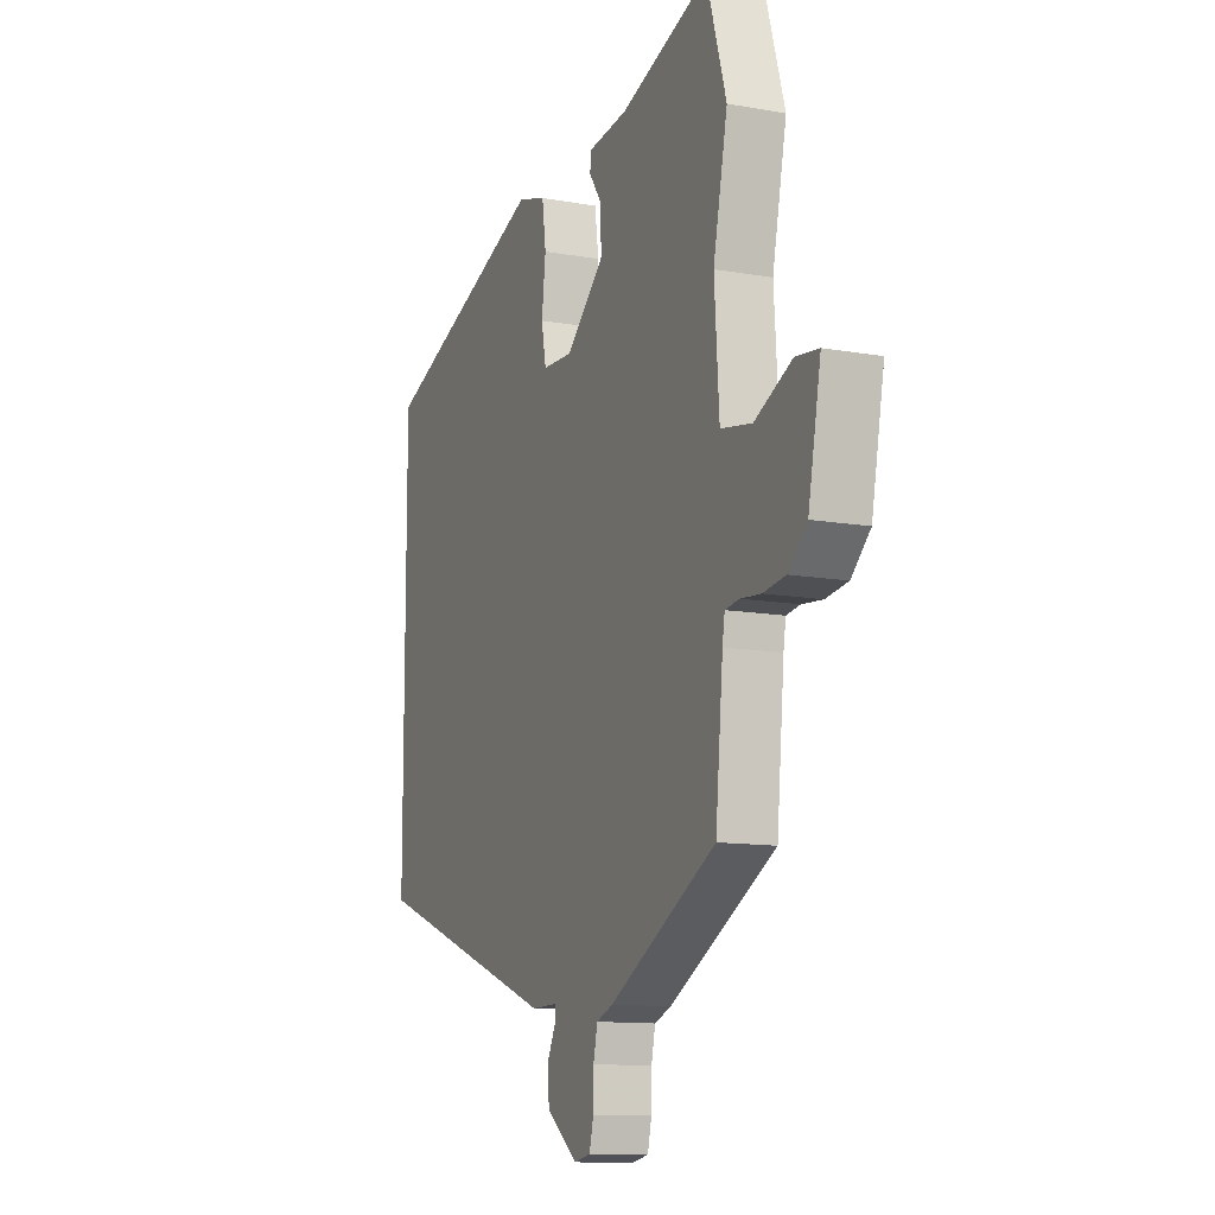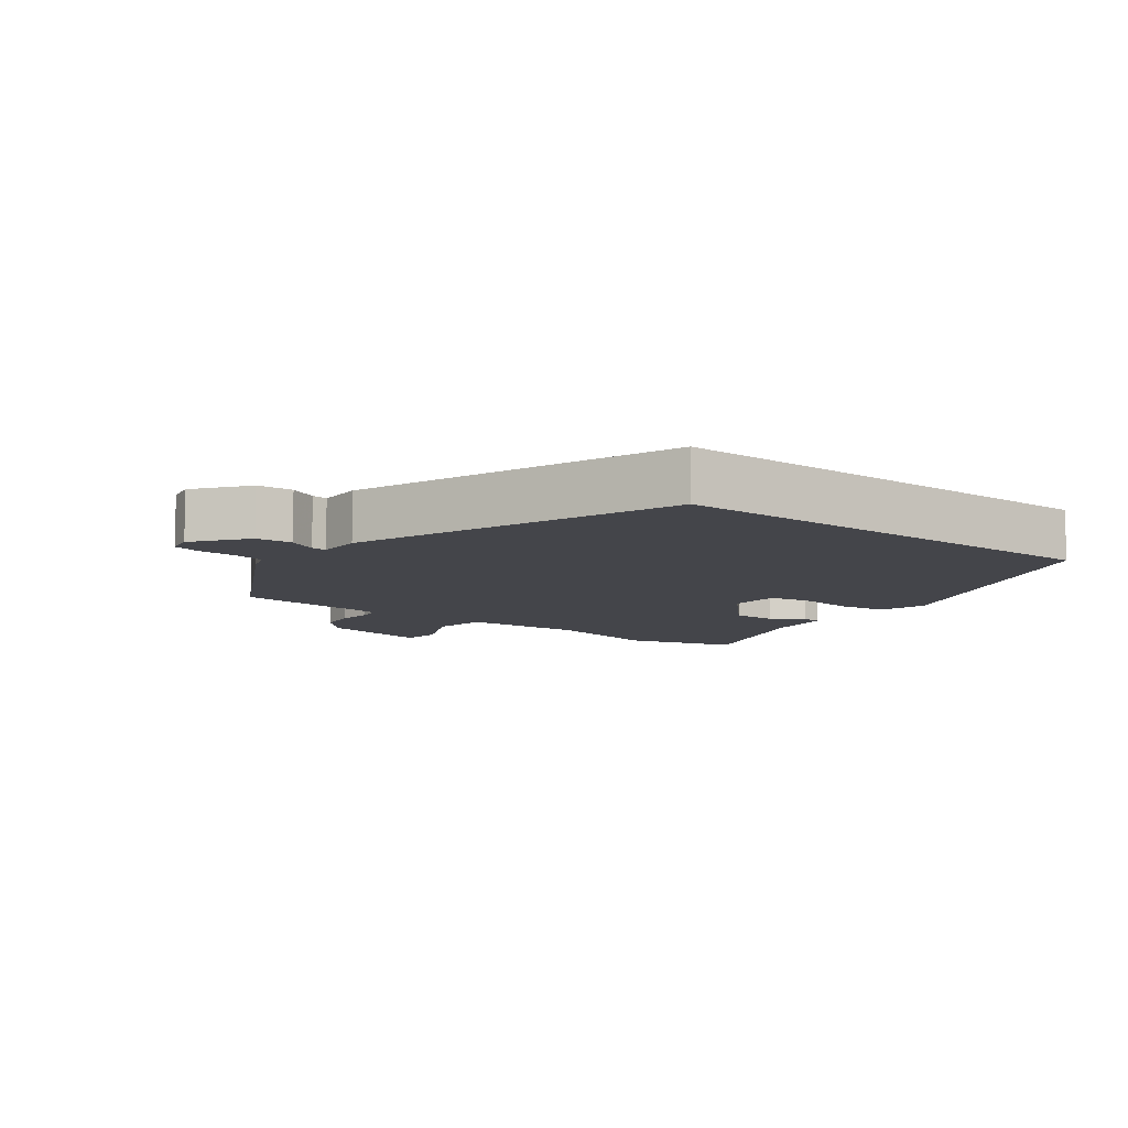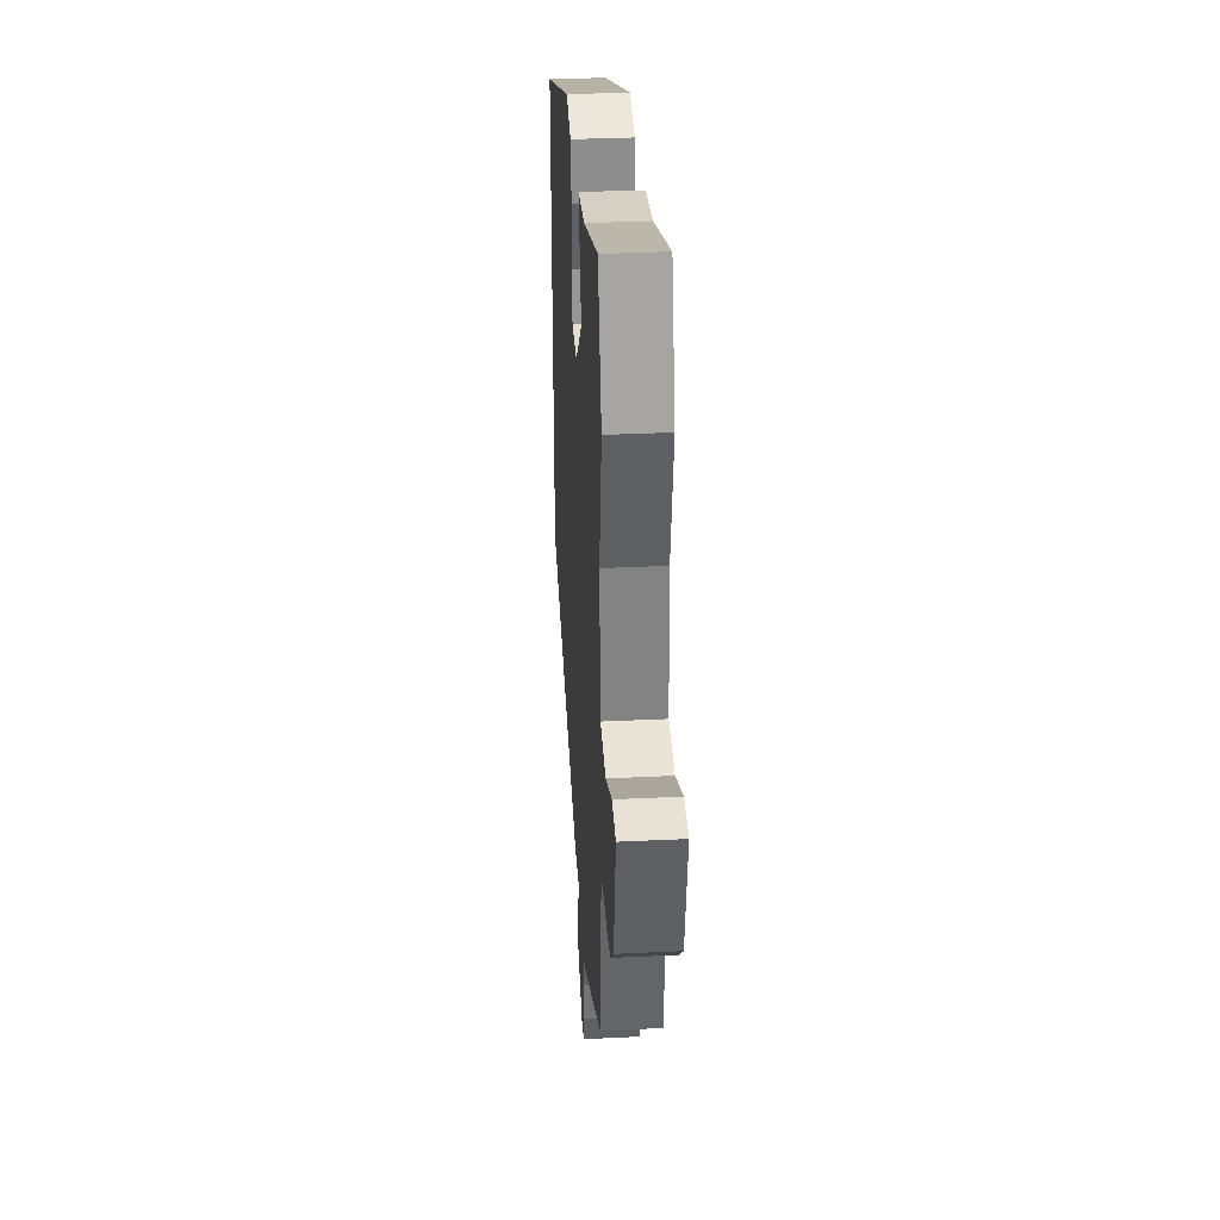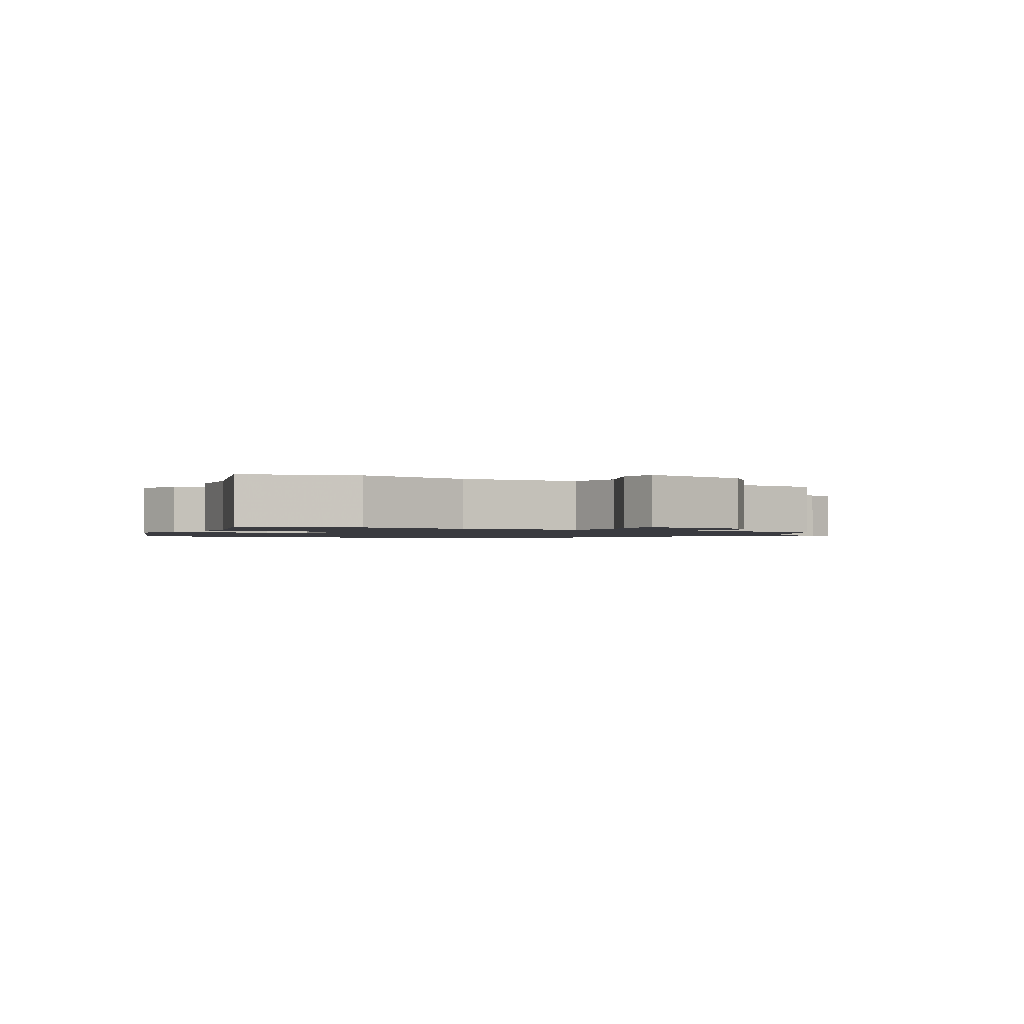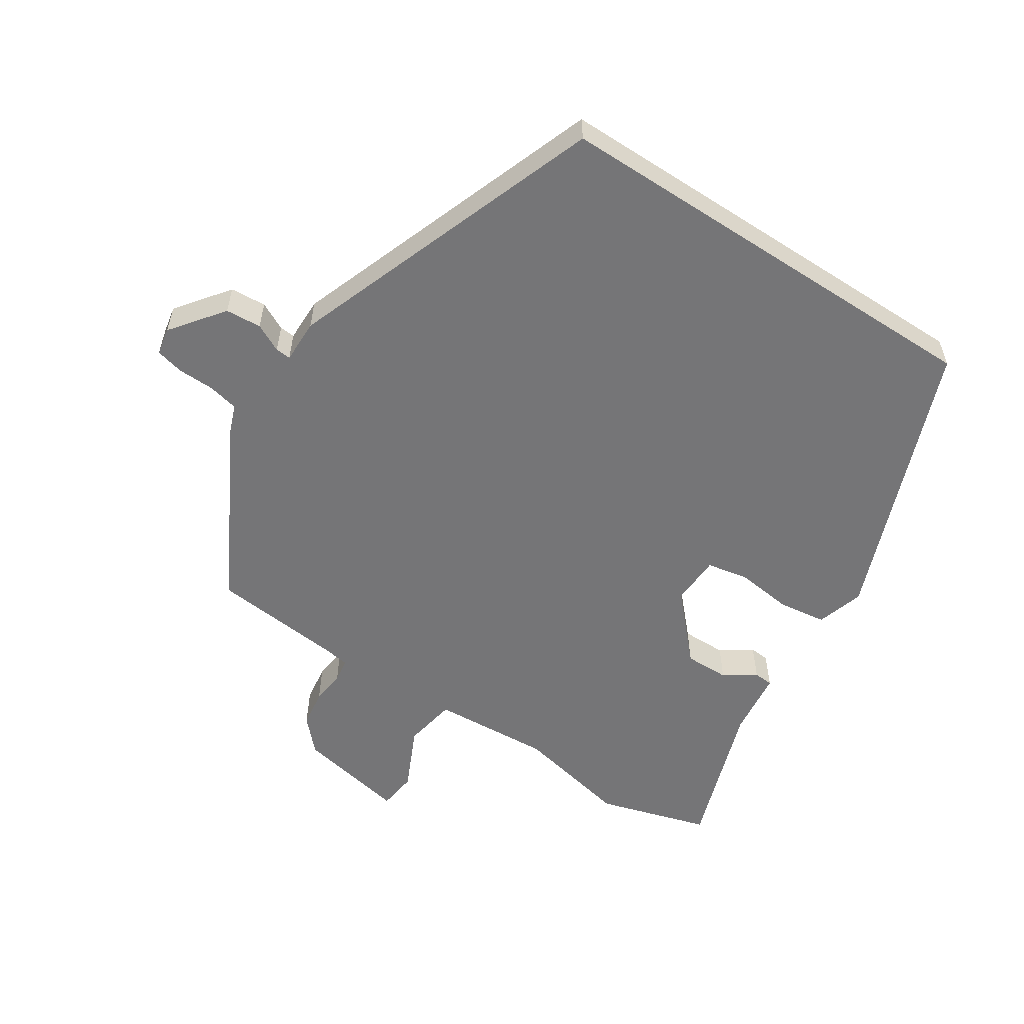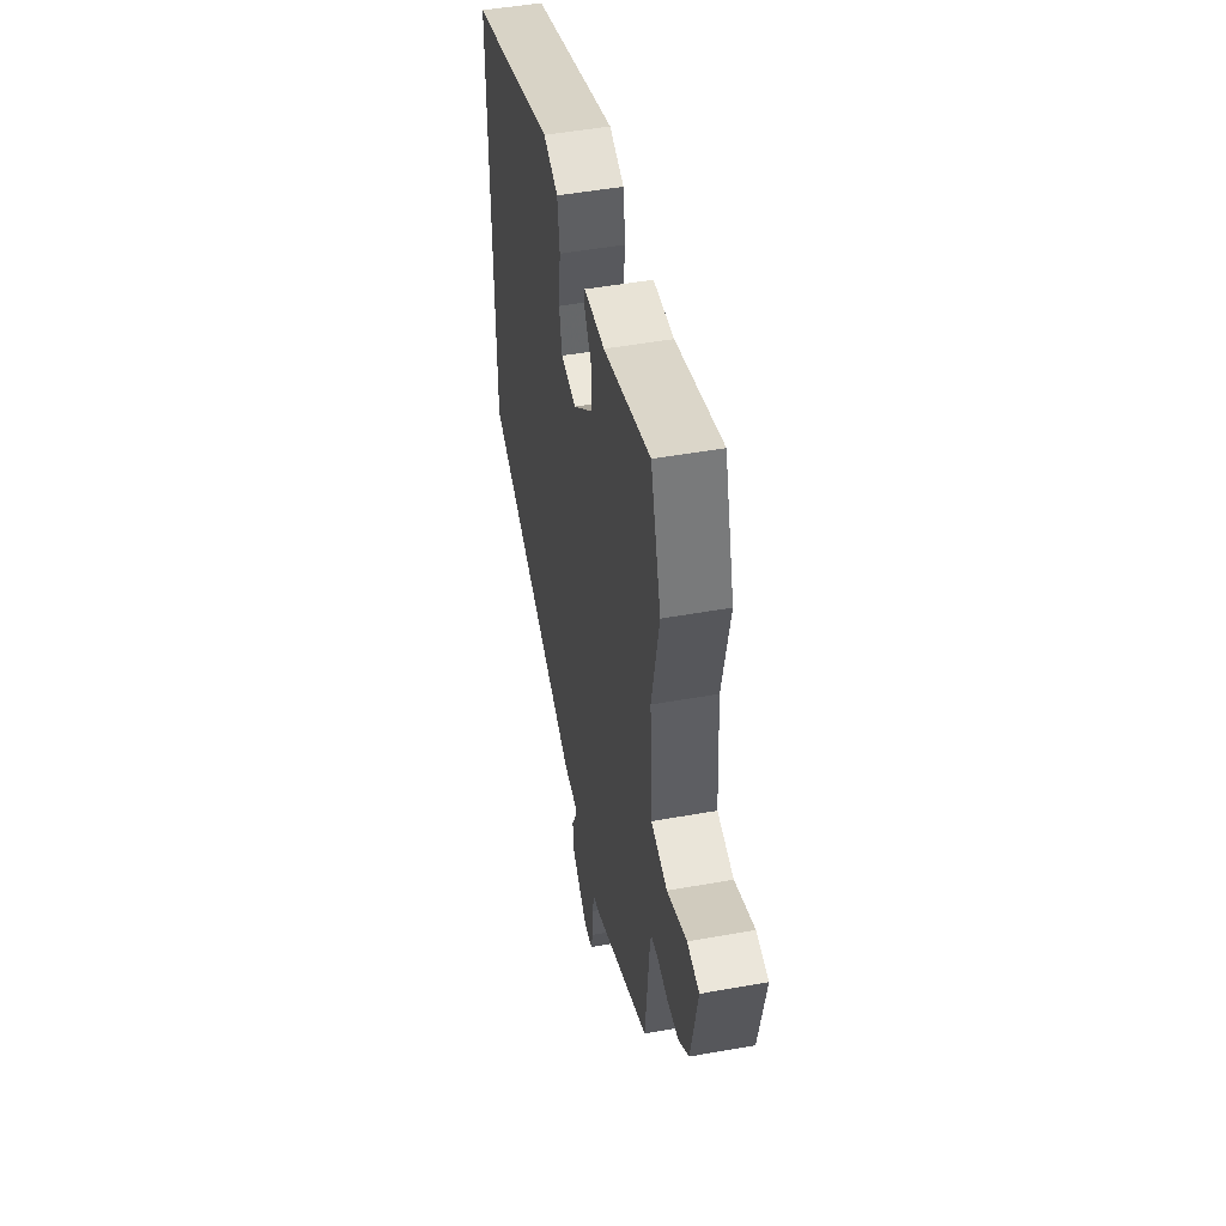
<metadata>
{"format":"obj","ext":"obj","renderer":"f3d","projection":"perspective","resolution":1024,"background":"white","views":[{"elev":-11.9,"azim":66.9,"up":"+Z"},{"elev":-9.3,"azim":-127.5,"up":"+Y"},{"elev":33.2,"azim":86.2,"up":"+Z"},{"elev":-1.4,"azim":60.0,"up":"+Y"},{"elev":-56.6,"azim":-123.2,"up":"+Y"},{"elev":49.5,"azim":78.8,"up":"+Z"}]}
</metadata>
<code>
v -0.5 0.07 0.375
v -0.08 0.07 0.535
v -0.009 0.07 0.513
v 0.001 0.07 0.441
v -0.009 0.07 0.356
v 0.003 0.07 0.293
v 0.079 0.07 0.29
v 0.175 0.07 0.379
v 0.174 0.07 0.446
v 0.142 0.07 0.493
v 0.144 0.07 0.522
v 0.243 0.07 0.534
v 0.467 0.07 0.61
v 0.517 0.07 0.444
v 0.481 0.07 0.271
v 0.493 0.07 0.093
v 0.572 0.07 0.079
v 0.666 0.07 0.123
v 0.724 0.07 0.116
v 0.692 0.07 -0.049
v 0.644 0.07 -0.094
v 0.588 0.07 -0.102
v 0.536 0.07 -0.097
v 0.501 0.07 -0.102
v 0.495 0.07 -0.14
v 0.476 0.07 -0.339
v 0.207 0.07 -0.485
v 0.165 0.07 -0.501
v 0.155 0.07 -0.547
v 0.154 0.07 -0.602
v 0.144 0.07 -0.644
v 0.103 0.07 -0.652
v 0.024 0.07 -0.592
v 0.02 0.07 -0.538
v 0.041 0.07 -0.496
v 0.043 0.07 -0.473
v -0.023 0.07 -0.474
v -0.5 0.07 -0.3
v -0.5 0 0.375
v -0.08 0 0.535
v -0.009 0 0.513
v 0.001 0 0.441
v -0.009 0 0.356
v 0.003 0 0.293
v 0.079 0 0.29
v 0.175 0 0.379
v 0.174 0 0.446
v 0.142 0 0.493
v 0.144 0 0.522
v 0.243 0 0.534
v 0.467 0 0.61
v 0.517 0 0.444
v 0.481 0 0.271
v 0.493 0 0.093
v 0.572 0 0.079
v 0.666 0 0.123
v 0.724 0 0.116
v 0.692 0 -0.049
v 0.644 0 -0.094
v 0.588 0 -0.102
v 0.536 0 -0.097
v 0.501 0 -0.102
v 0.495 0 -0.14
v 0.476 0 -0.339
v 0.207 0 -0.485
v 0.165 0 -0.501
v 0.155 0 -0.547
v 0.154 0 -0.602
v 0.144 0 -0.644
v 0.103 0 -0.652
v 0.024 0 -0.592
v 0.02 0 -0.538
v 0.041 0 -0.496
v 0.043 0 -0.473
v -0.023 0 -0.474
v -0.5 0 -0.3
f 36 37 38 1
f 32 33 34 35
f 32 35 36
f 29 30 31 32
f 28 29 32 36
f 25 26 27 28
f 24 25 28 36
f 20 21 22 23
f 20 23 24
f 17 18 19 20
f 16 17 20 24
f 15 16 24 36
f 12 13 14 15
f 9 10 11 12
f 8 9 12 15
f 7 8 15 36
f 2 3 4 5
f 2 5 6
f 1 2 6
f 36 1 6
f 6 7 36
f 39 76 75 74
f 73 72 71 70
f 74 73 70
f 70 69 68 67
f 74 70 67 66
f 66 65 64 63
f 74 66 63 62
f 61 60 59 58
f 62 61 58
f 58 57 56 55
f 62 58 55 54
f 74 62 54 53
f 53 52 51 50
f 50 49 48 47
f 53 50 47 46
f 74 53 46 45
f 43 42 41 40
f 44 43 40
f 44 40 39
f 44 39 74
f 74 45 44
f 1 39 40 2
f 2 40 41 3
f 3 41 42 4
f 4 42 43 5
f 5 43 44 6
f 6 44 45 7
f 7 45 46 8
f 8 46 47 9
f 9 47 48 10
f 10 48 49 11
f 11 49 50 12
f 12 50 51 13
f 13 51 52 14
f 14 52 53 15
f 15 53 54 16
f 16 54 55 17
f 17 55 56 18
f 18 56 57 19
f 19 57 58 20
f 20 58 59 21
f 21 59 60 22
f 22 60 61 23
f 23 61 62 24
f 24 62 63 25
f 25 63 64 26
f 26 64 65 27
f 27 65 66 28
f 28 66 67 29
f 29 67 68 30
f 30 68 69 31
f 31 69 70 32
f 32 70 71 33
f 33 71 72 34
f 34 72 73 35
f 35 73 74 36
f 36 74 75 37
f 37 75 76 38
f 38 76 39 1

</code>
